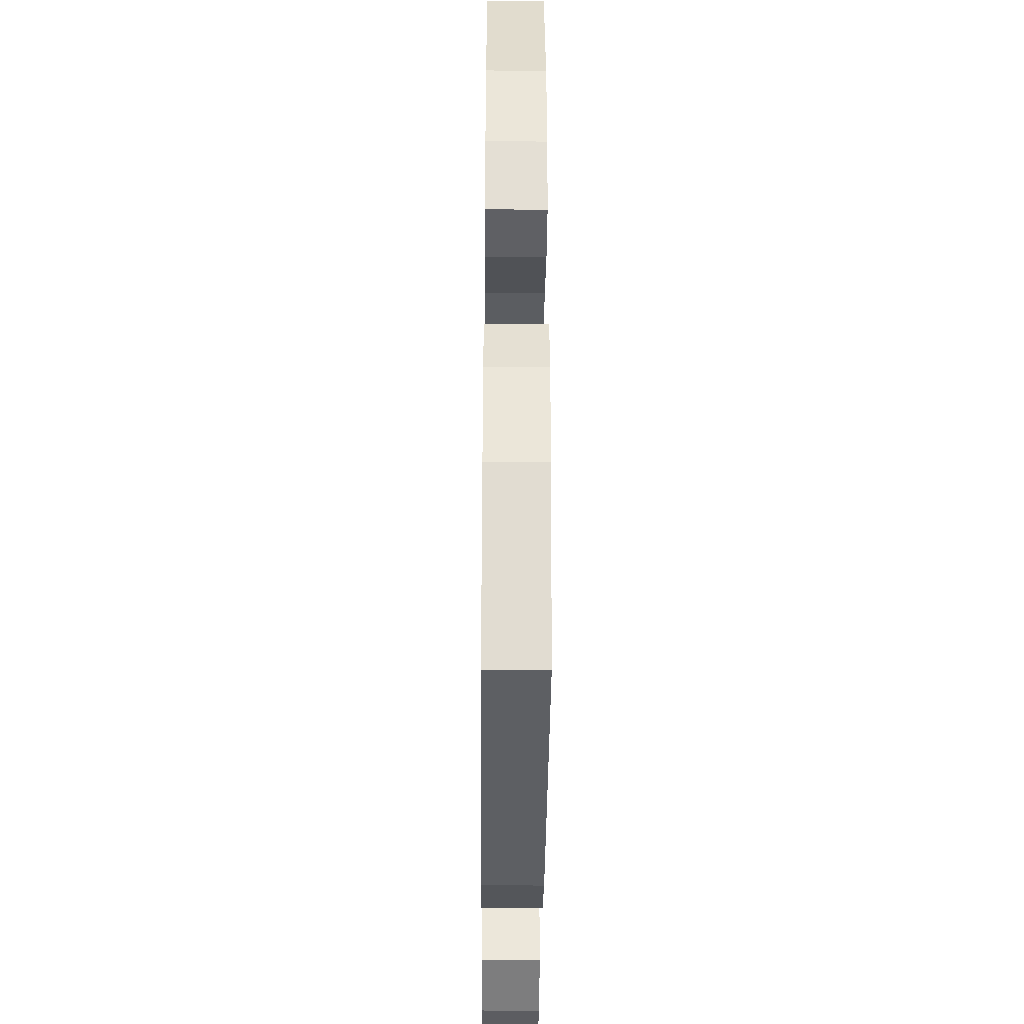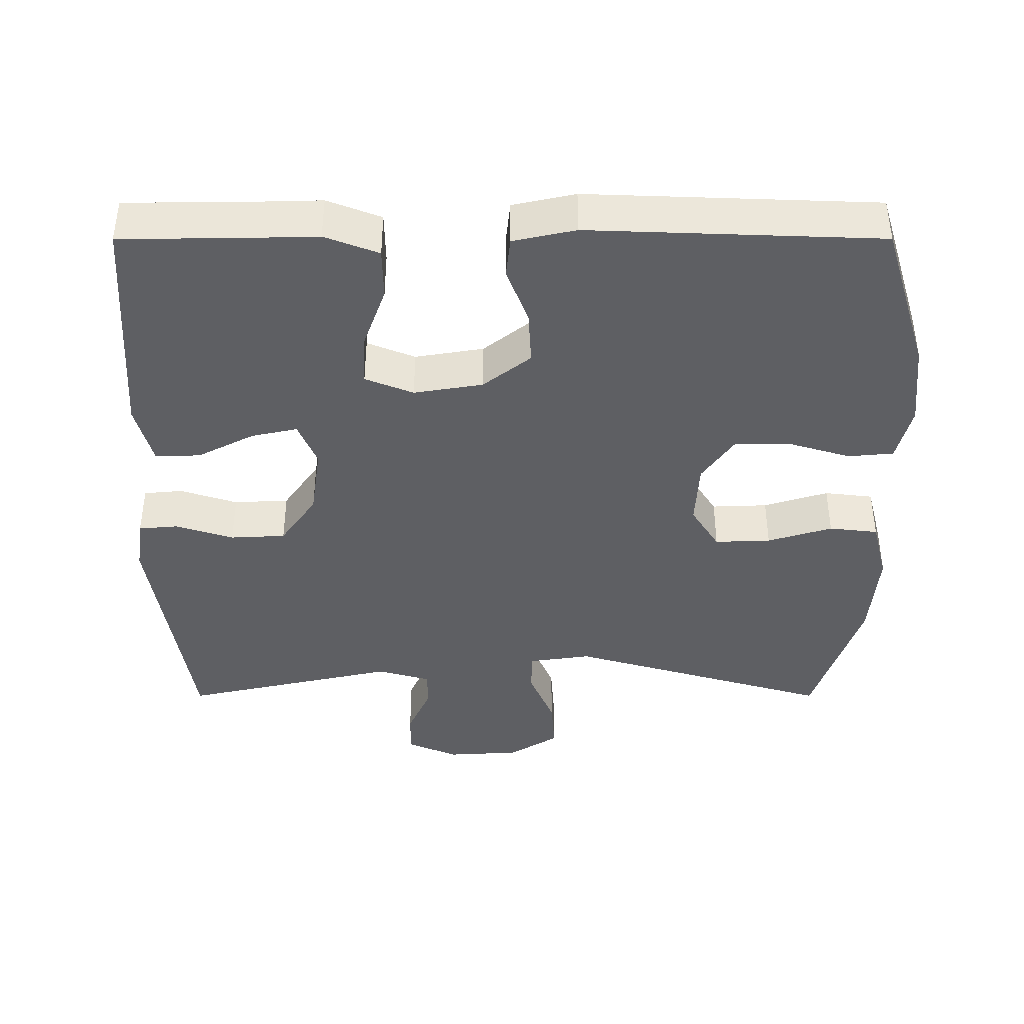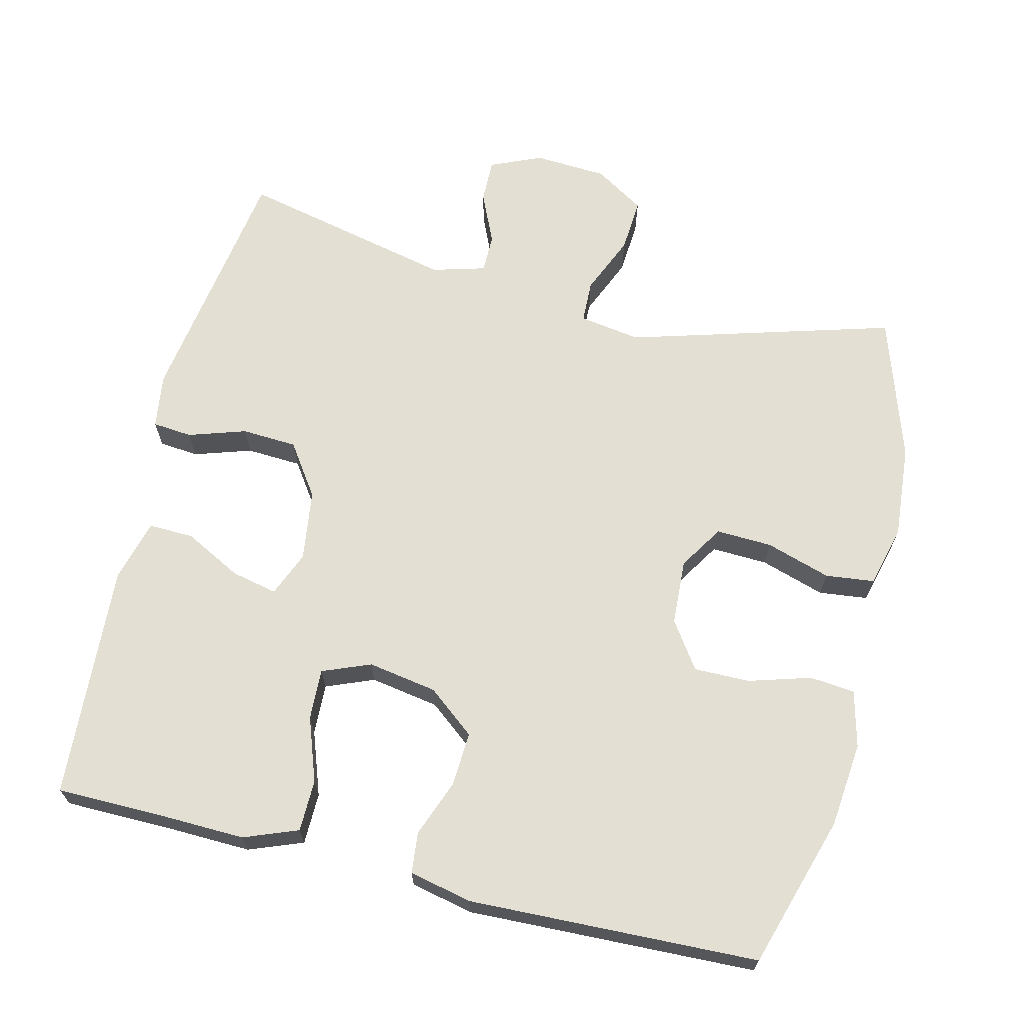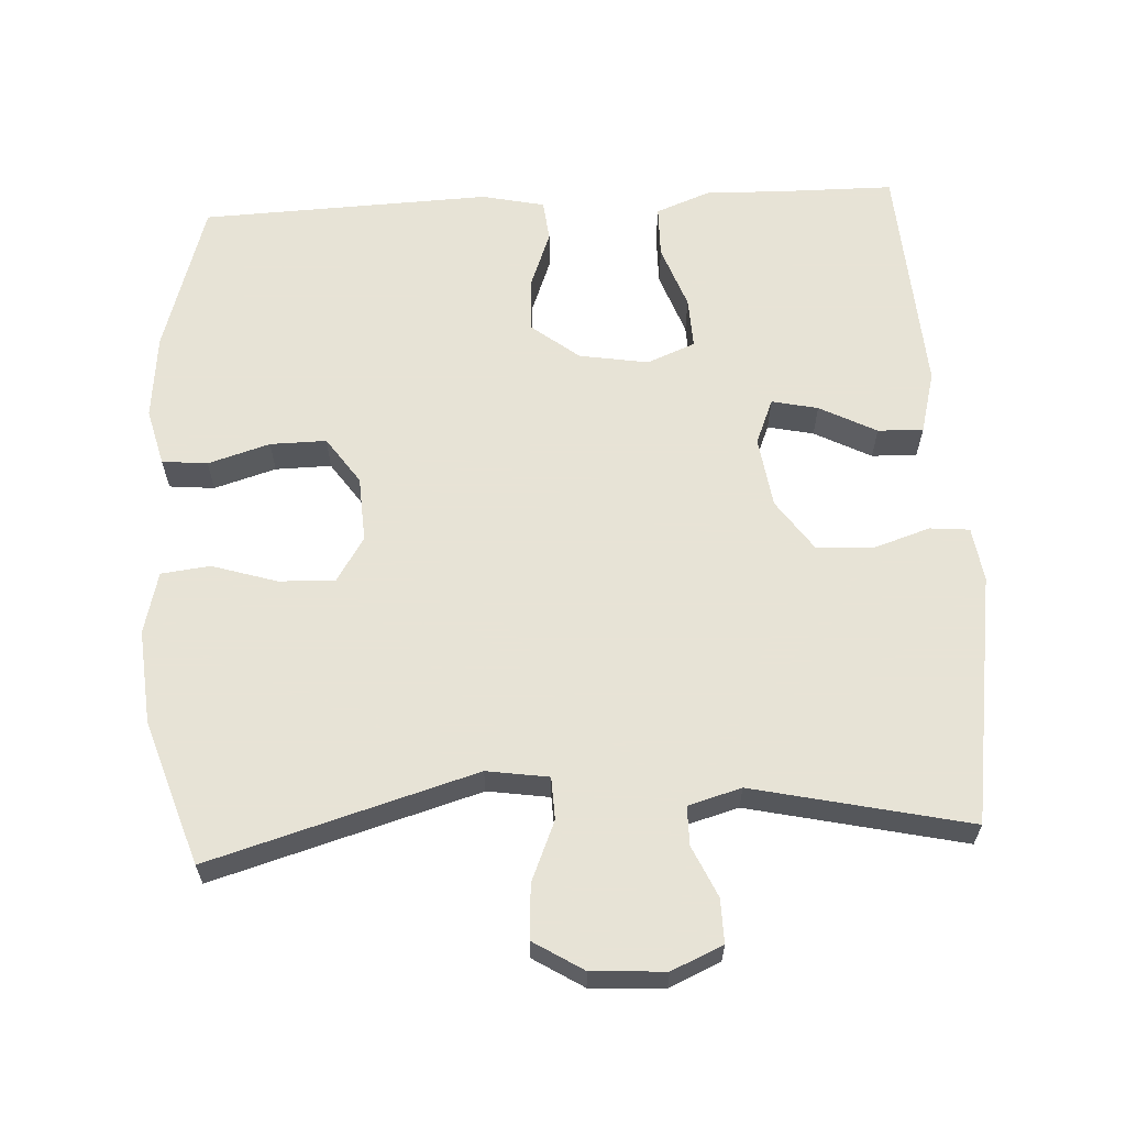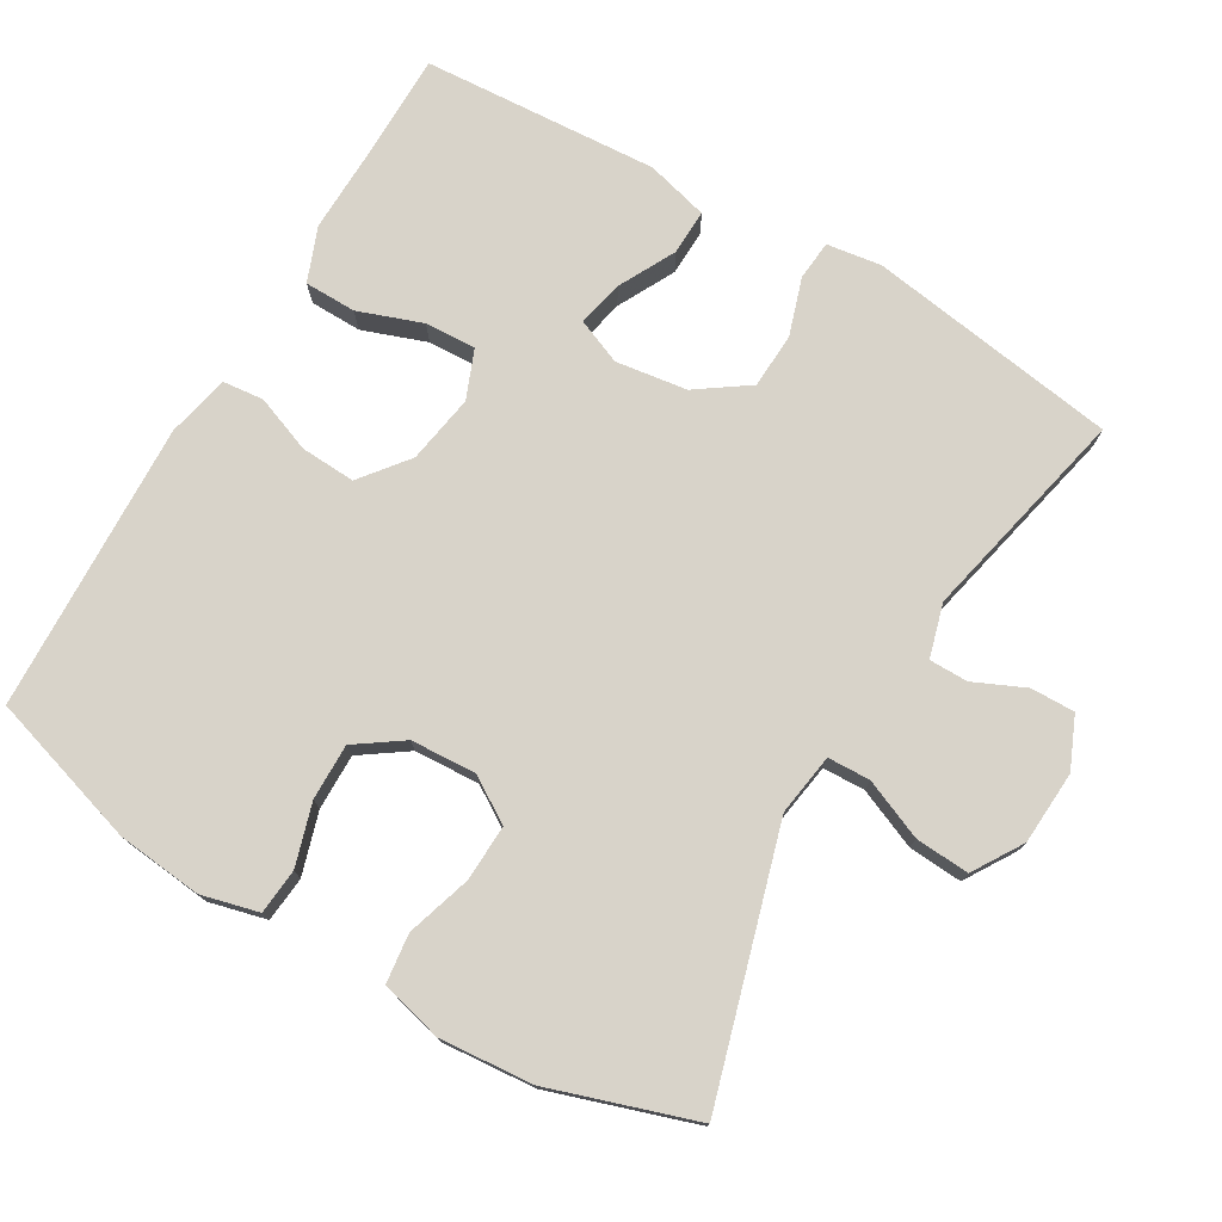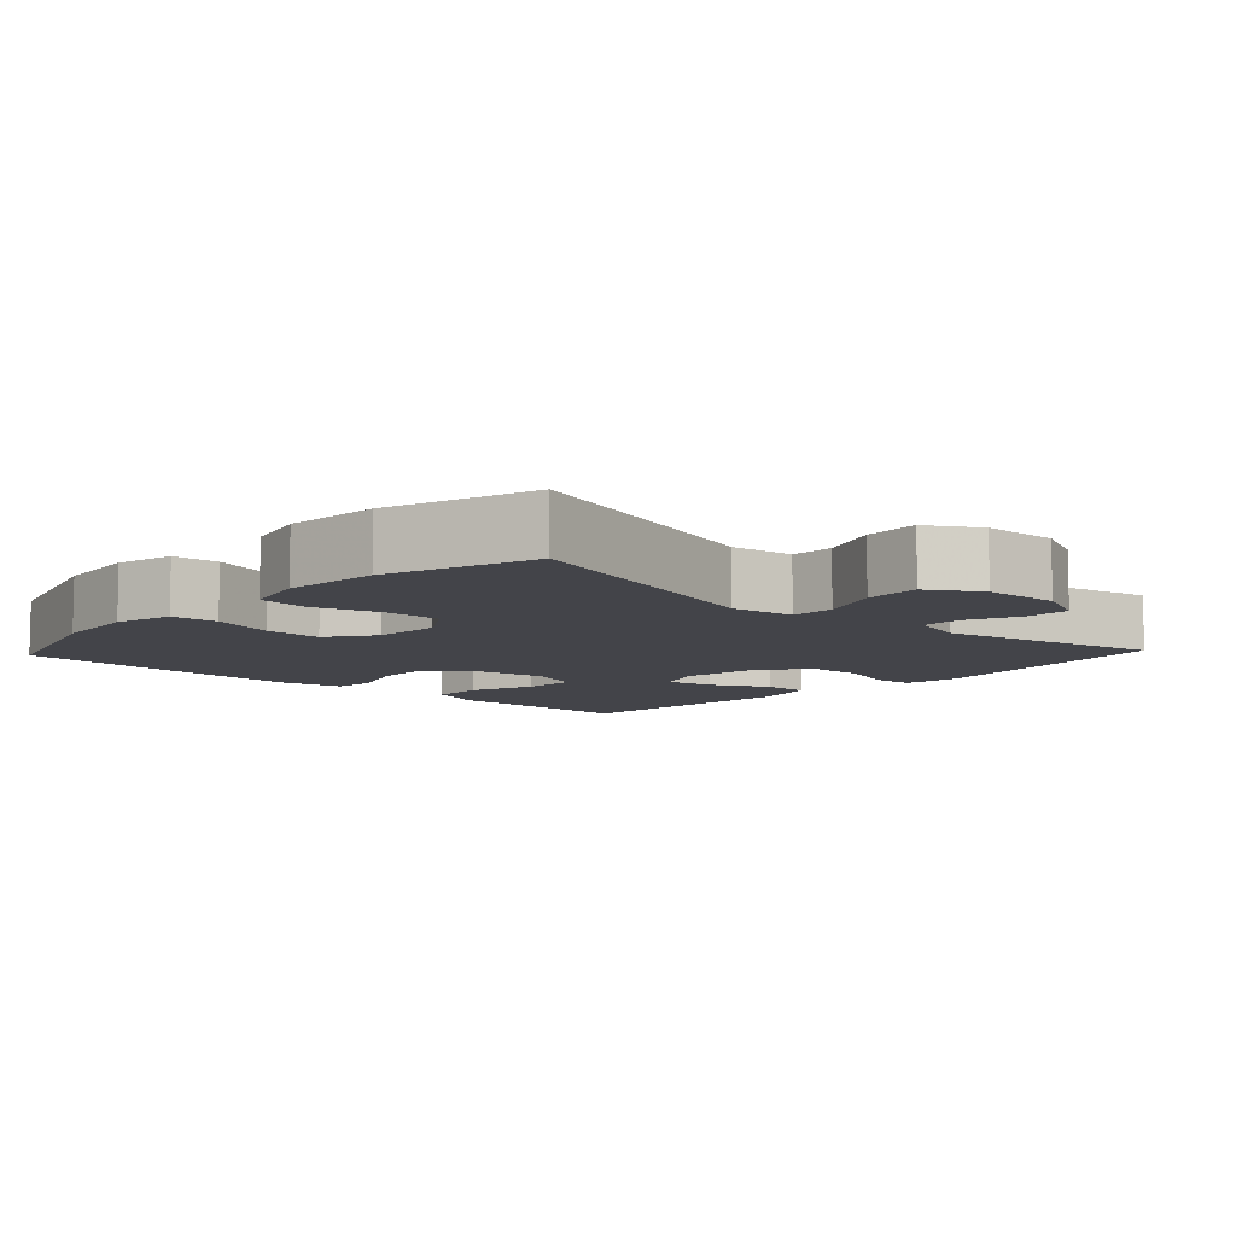
<metadata>
{"format":"obj","ext":"obj","renderer":"f3d","projection":"perspective","resolution":1024,"background":"white","views":[{"elev":-37.9,"azim":-90.5,"up":"+Z"},{"elev":-40.7,"azim":180.0,"up":"+Y"},{"elev":67.0,"azim":-166.2,"up":"+Y"},{"elev":62.6,"azim":-3.1,"up":"+Y"},{"elev":75.9,"azim":-59.6,"up":"+Y"},{"elev":-8.4,"azim":-43.1,"up":"+Y"}]}
</metadata>
<code>
v -0.5 0.07 -0.5
v -0.565 0.07 -0.288
v -0.577 0.07 -0.17
v -0.557 0.07 -0.091
v -0.494 0.07 -0.085
v -0.408 0.07 -0.111
v -0.33 0.07 -0.112
v -0.285 0.07 -0.047
v -0.28 0.07 0.044
v -0.319 0.07 0.106
v -0.397 0.07 0.103
v -0.487 0.07 0.075
v -0.555 0.07 0.083
v -0.577 0.07 0.169
v -0.566 0.07 0.299
v -0.5 0.07 0.5
v -0.131 0.07 0.392
v -0.045 0.07 0.405
v -0.043 0.07 0.464
v -0.078 0.07 0.547
v -0.083 0.07 0.622
v -0.014 0.07 0.665
v 0.088 0.07 0.671
v 0.159 0.07 0.64
v 0.158 0.07 0.579
v 0.126 0.07 0.508
v 0.126 0.07 0.454
v 0.2 0.07 0.433
v 0.5 0.07 0.5
v 0.553 0.07 0.151
v 0.542 0.07 0.075
v 0.487 0.07 0.07
v 0.407 0.07 0.096
v 0.33 0.07 0.092
v 0.28 0.07 0.02
v 0.266 0.07 -0.079
v 0.292 0.07 -0.142
v 0.356 0.07 -0.128
v 0.435 0.07 -0.087
v 0.498 0.07 -0.085
v 0.521 0.07 -0.172
v 0.5 0.07 -0.5
v 0.351 0.07 -0.501
v 0.232 0.07 -0.504
v 0.157 0.07 -0.475
v 0.156 0.07 -0.403
v 0.188 0.07 -0.314
v 0.191 0.07 -0.243
v 0.124 0.07 -0.216
v 0.028 0.07 -0.232
v -0.038 0.07 -0.284
v -0.034 0.07 -0.36
v -0.004 0.07 -0.439
v -0.01 0.07 -0.496
v -0.097 0.07 -0.515
v -0.5 0 -0.5
v -0.565 0 -0.288
v -0.577 0 -0.17
v -0.557 0 -0.091
v -0.494 0 -0.085
v -0.408 0 -0.111
v -0.33 0 -0.112
v -0.285 0 -0.047
v -0.28 0 0.044
v -0.319 0 0.106
v -0.397 0 0.103
v -0.487 0 0.075
v -0.555 0 0.083
v -0.577 0 0.169
v -0.566 0 0.299
v -0.5 0 0.5
v -0.131 0 0.392
v -0.045 0 0.405
v -0.043 0 0.464
v -0.078 0 0.547
v -0.083 0 0.622
v -0.014 0 0.665
v 0.088 0 0.671
v 0.159 0 0.64
v 0.158 0 0.579
v 0.126 0 0.508
v 0.126 0 0.454
v 0.2 0 0.433
v 0.5 0 0.5
v 0.553 0 0.151
v 0.542 0 0.075
v 0.487 0 0.07
v 0.407 0 0.096
v 0.33 0 0.092
v 0.28 0 0.02
v 0.266 0 -0.079
v 0.292 0 -0.142
v 0.356 0 -0.128
v 0.435 0 -0.087
v 0.498 0 -0.085
v 0.521 0 -0.172
v 0.5 0 -0.5
v 0.351 0 -0.501
v 0.232 0 -0.504
v 0.157 0 -0.475
v 0.156 0 -0.403
v 0.188 0 -0.314
v 0.191 0 -0.243
v 0.124 0 -0.216
v 0.028 0 -0.232
v -0.038 0 -0.284
v -0.034 0 -0.36
v -0.004 0 -0.439
v -0.01 0 -0.496
v -0.097 0 -0.515
f 52 53 54 55
f 51 52 55 1
f 50 51 1 2
f 49 50 2 3
f 44 45 46 47
f 43 44 47 48
f 42 43 48
f 41 42 48
f 38 39 40 41
f 37 38 41 48
f 36 37 48 49
f 30 31 32 33
f 28 29 30 33
f 27 28 33 34
f 23 24 25 26
f 23 26 27
f 22 23 27
f 19 20 21 22
f 18 19 22 27
f 14 15 16 17
f 14 17 18
f 11 12 13 14
f 10 11 14 18
f 9 10 18 27
f 3 4 5 6
f 3 6 7
f 35 36 49 3
f 8 9 27 34
f 7 8 34 35
f 3 7 35
f 110 109 108 107
f 56 110 107 106
f 57 56 106 105
f 58 57 105 104
f 102 101 100 99
f 103 102 99 98
f 103 98 97
f 103 97 96
f 96 95 94 93
f 103 96 93 92
f 104 103 92 91
f 88 87 86 85
f 88 85 84 83
f 89 88 83 82
f 81 80 79 78
f 82 81 78
f 82 78 77
f 77 76 75 74
f 82 77 74 73
f 72 71 70 69
f 73 72 69
f 69 68 67 66
f 73 69 66 65
f 82 73 65 64
f 61 60 59 58
f 62 61 58
f 58 104 91 90
f 89 82 64 63
f 90 89 63 62
f 90 62 58
f 1 56 57 2
f 2 57 58 3
f 3 58 59 4
f 4 59 60 5
f 5 60 61 6
f 6 61 62 7
f 7 62 63 8
f 8 63 64 9
f 9 64 65 10
f 10 65 66 11
f 11 66 67 12
f 12 67 68 13
f 13 68 69 14
f 14 69 70 15
f 15 70 71 16
f 16 71 72 17
f 17 72 73 18
f 18 73 74 19
f 19 74 75 20
f 20 75 76 21
f 21 76 77 22
f 22 77 78 23
f 23 78 79 24
f 24 79 80 25
f 25 80 81 26
f 26 81 82 27
f 27 82 83 28
f 28 83 84 29
f 29 84 85 30
f 30 85 86 31
f 31 86 87 32
f 32 87 88 33
f 33 88 89 34
f 34 89 90 35
f 35 90 91 36
f 36 91 92 37
f 37 92 93 38
f 38 93 94 39
f 39 94 95 40
f 40 95 96 41
f 41 96 97 42
f 42 97 98 43
f 43 98 99 44
f 44 99 100 45
f 45 100 101 46
f 46 101 102 47
f 47 102 103 48
f 48 103 104 49
f 49 104 105 50
f 50 105 106 51
f 51 106 107 52
f 52 107 108 53
f 53 108 109 54
f 54 109 110 55
f 55 110 56 1

</code>
